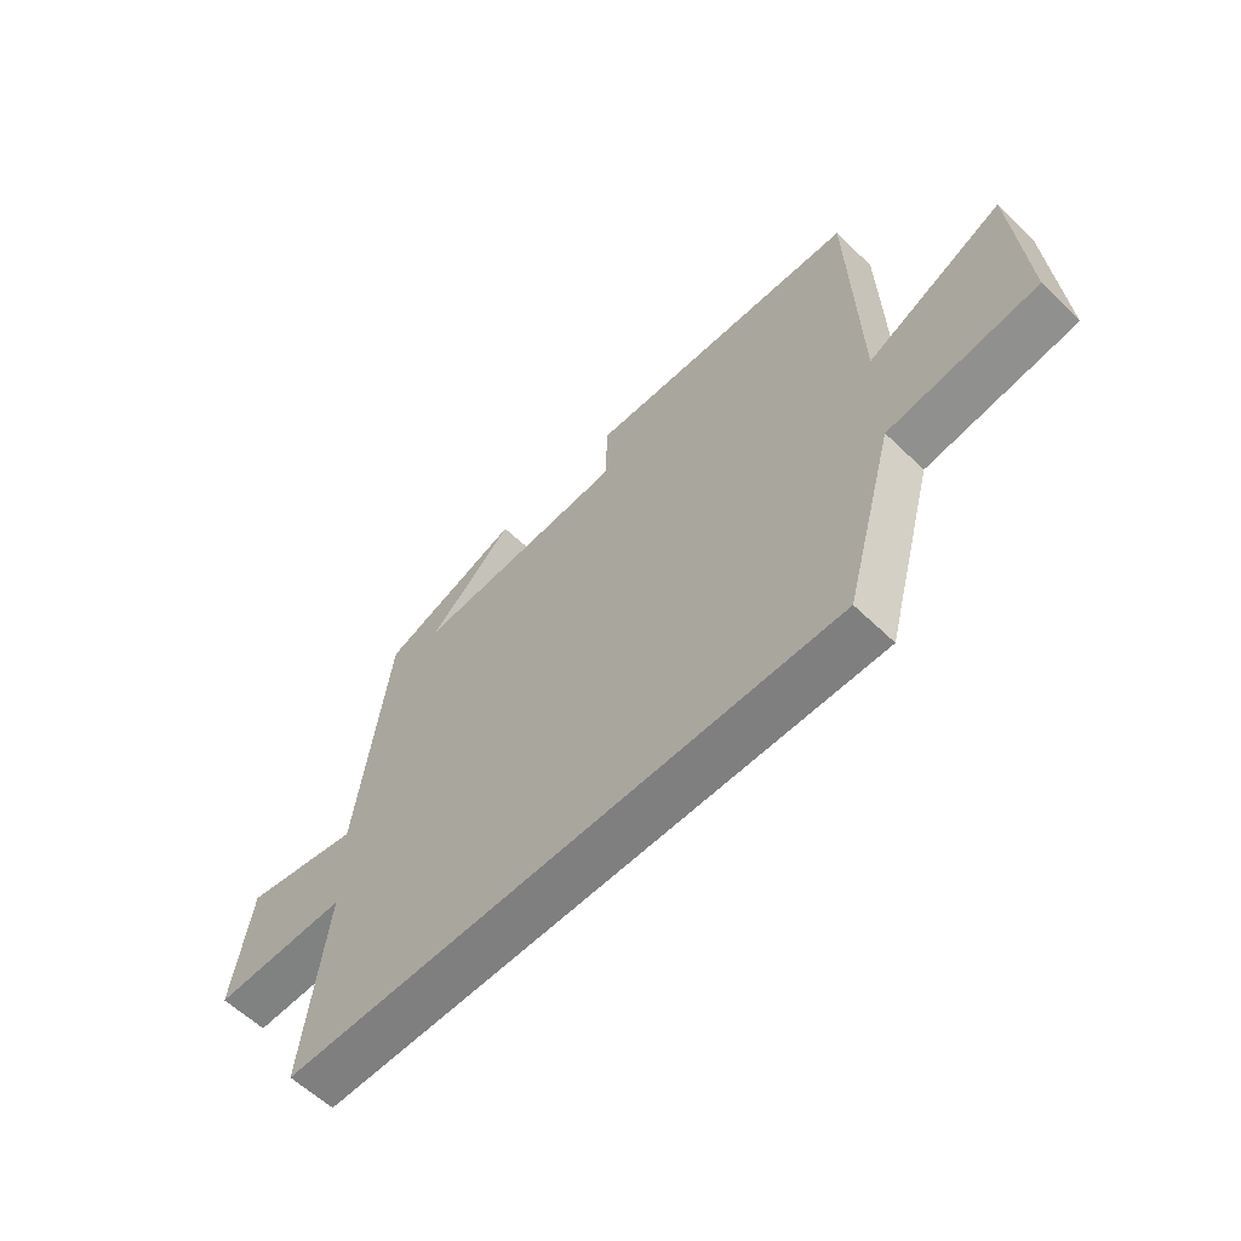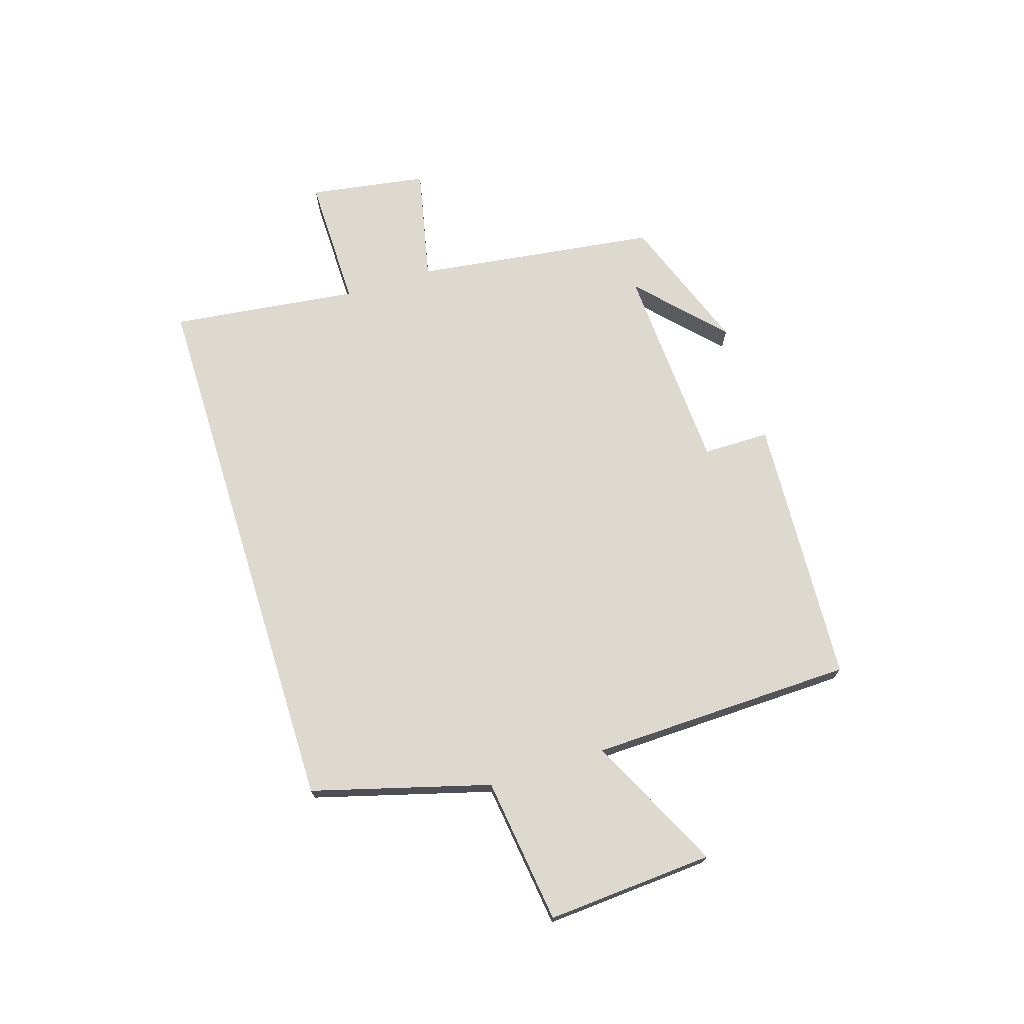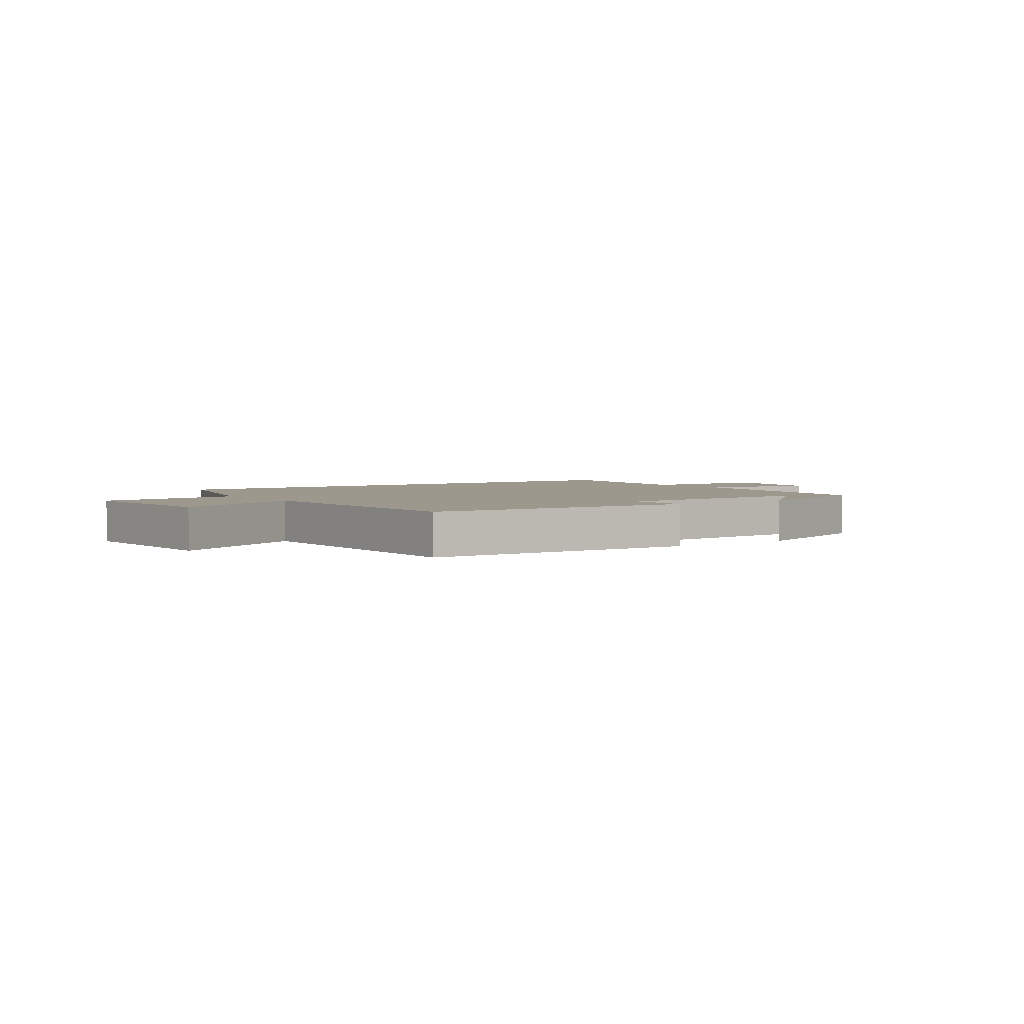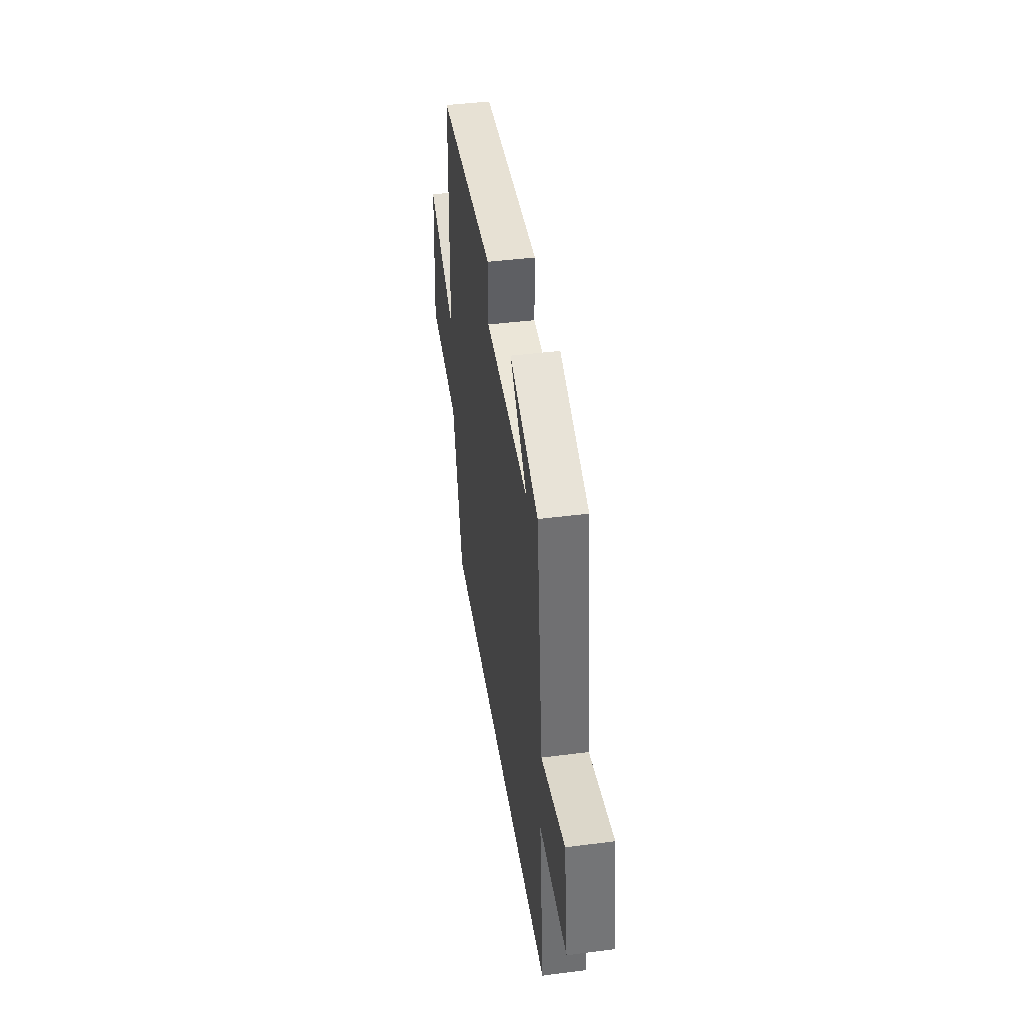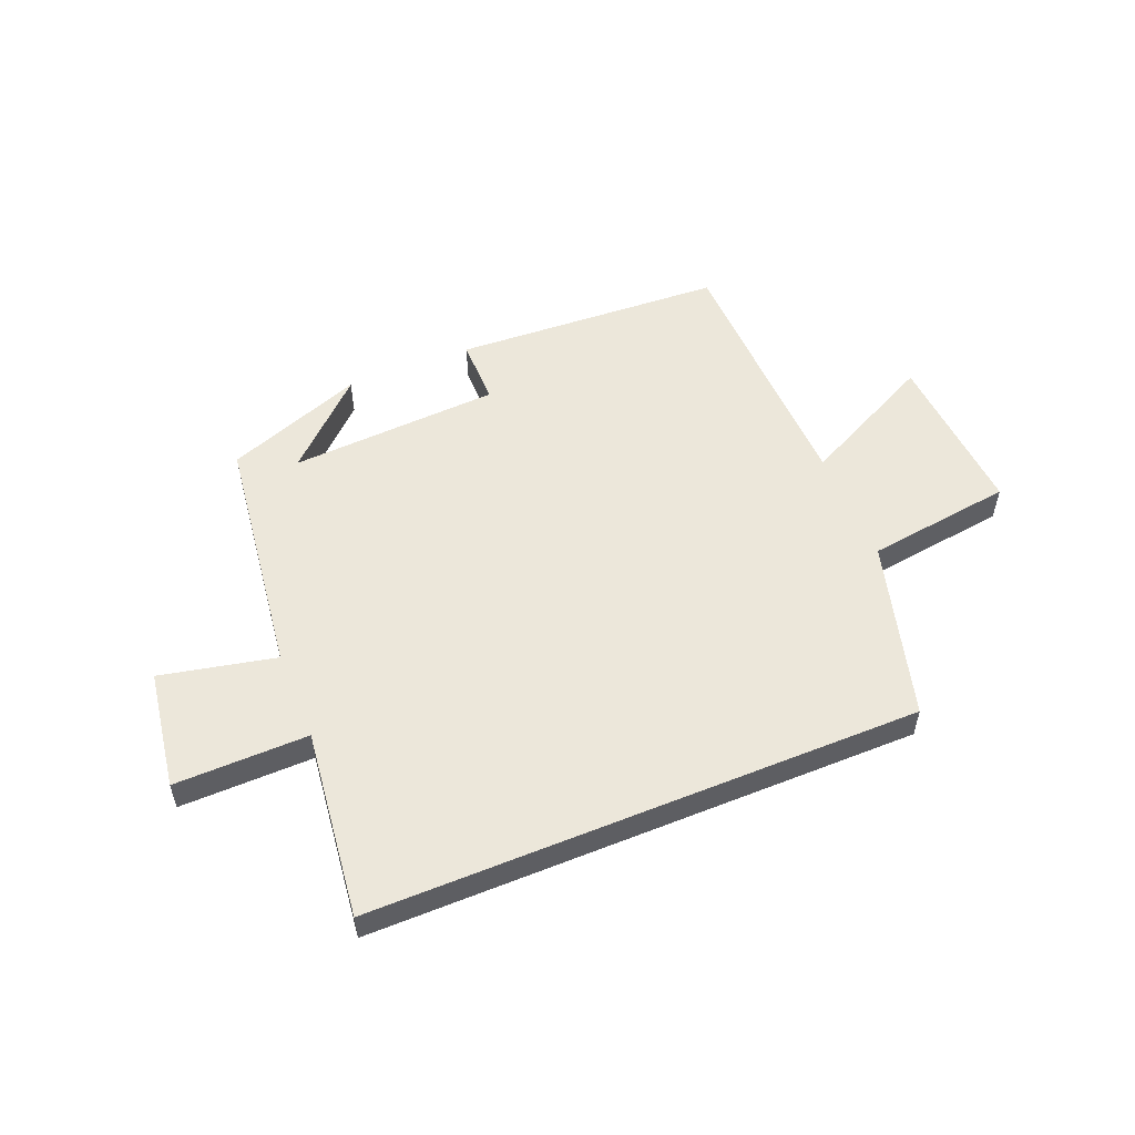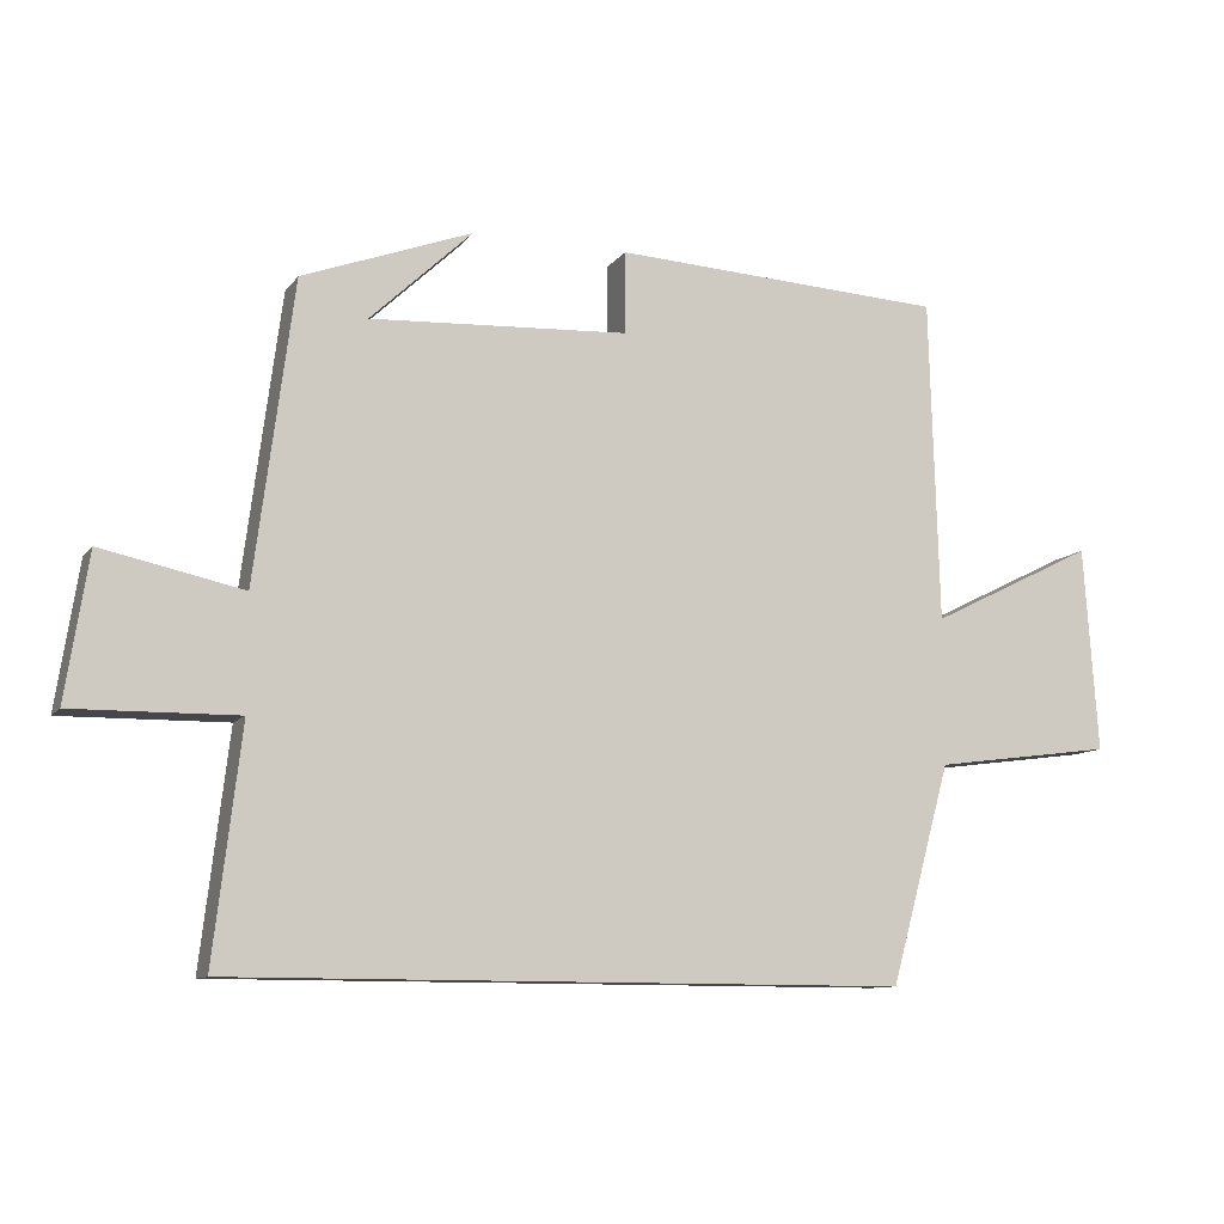
<metadata>
{"format":"obj","ext":"obj","renderer":"f3d","projection":"perspective","resolution":1024,"background":"white","views":[{"elev":-59.7,"azim":-134.6,"up":"+Z"},{"elev":71.4,"azim":-107.3,"up":"+Y"},{"elev":3.0,"azim":-34.7,"up":"+Y"},{"elev":42.9,"azim":81.3,"up":"+Z"},{"elev":54.1,"azim":157.7,"up":"+Y"},{"elev":-10.3,"azim":158.4,"up":"+Z"}]}
</metadata>
<code>
v 0.539 0.07 -0.5
v -0.415 0.07 -0.5
v -0.5 0.07 -0.191
v -0.754 0.07 -0.157
v -0.734 0.07 0.133
v -0.5 0.07 0.017
v -0.487 0.07 0.475
v -0.017 0.07 0.5
v -0.017 0.07 0.384
v 0.349 0.07 0.364
v 0.205 0.07 0.5
v 0.445 0.07 0.411
v 0.5 0.07 -0.013
v 0.7 0.07 0.03
v 0.732 0.07 -0.176
v 0.5 0.07 -0.173
v 0.539 0 -0.5
v -0.415 0 -0.5
v -0.5 0 -0.191
v -0.754 0 -0.157
v -0.734 0 0.133
v -0.5 0 0.017
v -0.487 0 0.475
v -0.017 0 0.5
v -0.017 0 0.384
v 0.349 0 0.364
v 0.205 0 0.5
v 0.445 0 0.411
v 0.5 0 -0.013
v 0.7 0 0.03
v 0.732 0 -0.176
v 0.5 0 -0.173
f 13 14 15 16
f 12 13 16
f 10 11 12
f 10 12 16
f 1 2 3
f 16 1 3
f 10 16 3
f 9 10 3
f 8 9 3
f 7 8 3
f 6 7 3
f 3 4 5 6
f 32 31 30 29
f 32 29 28
f 28 27 26
f 32 28 26
f 19 18 17
f 19 17 32
f 19 32 26
f 19 26 25
f 19 25 24
f 19 24 23
f 19 23 22
f 22 21 20 19
f 1 17 18 2
f 2 18 19 3
f 3 19 20 4
f 4 20 21 5
f 5 21 22 6
f 6 22 23 7
f 7 23 24 8
f 8 24 25 9
f 9 25 26 10
f 10 26 27 11
f 11 27 28 12
f 12 28 29 13
f 13 29 30 14
f 14 30 31 15
f 15 31 32 16
f 16 32 17 1

</code>
